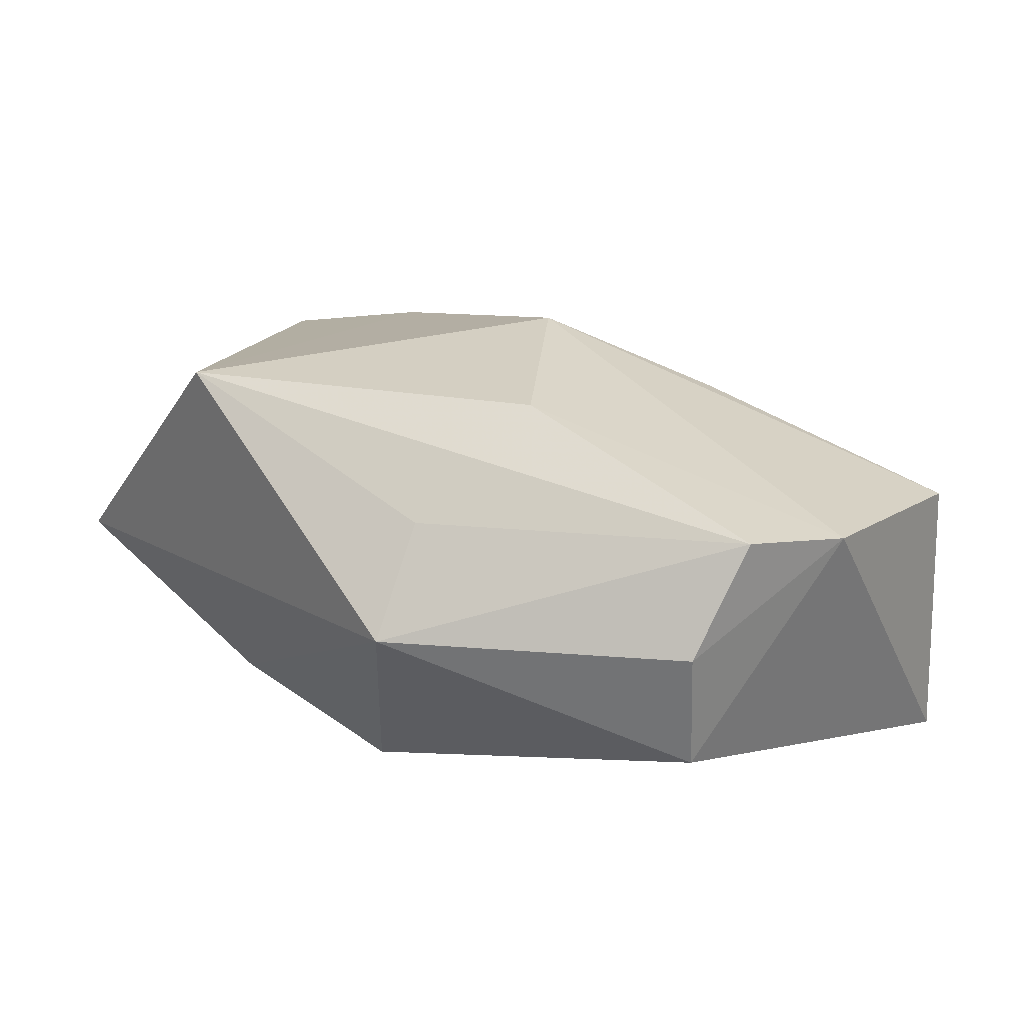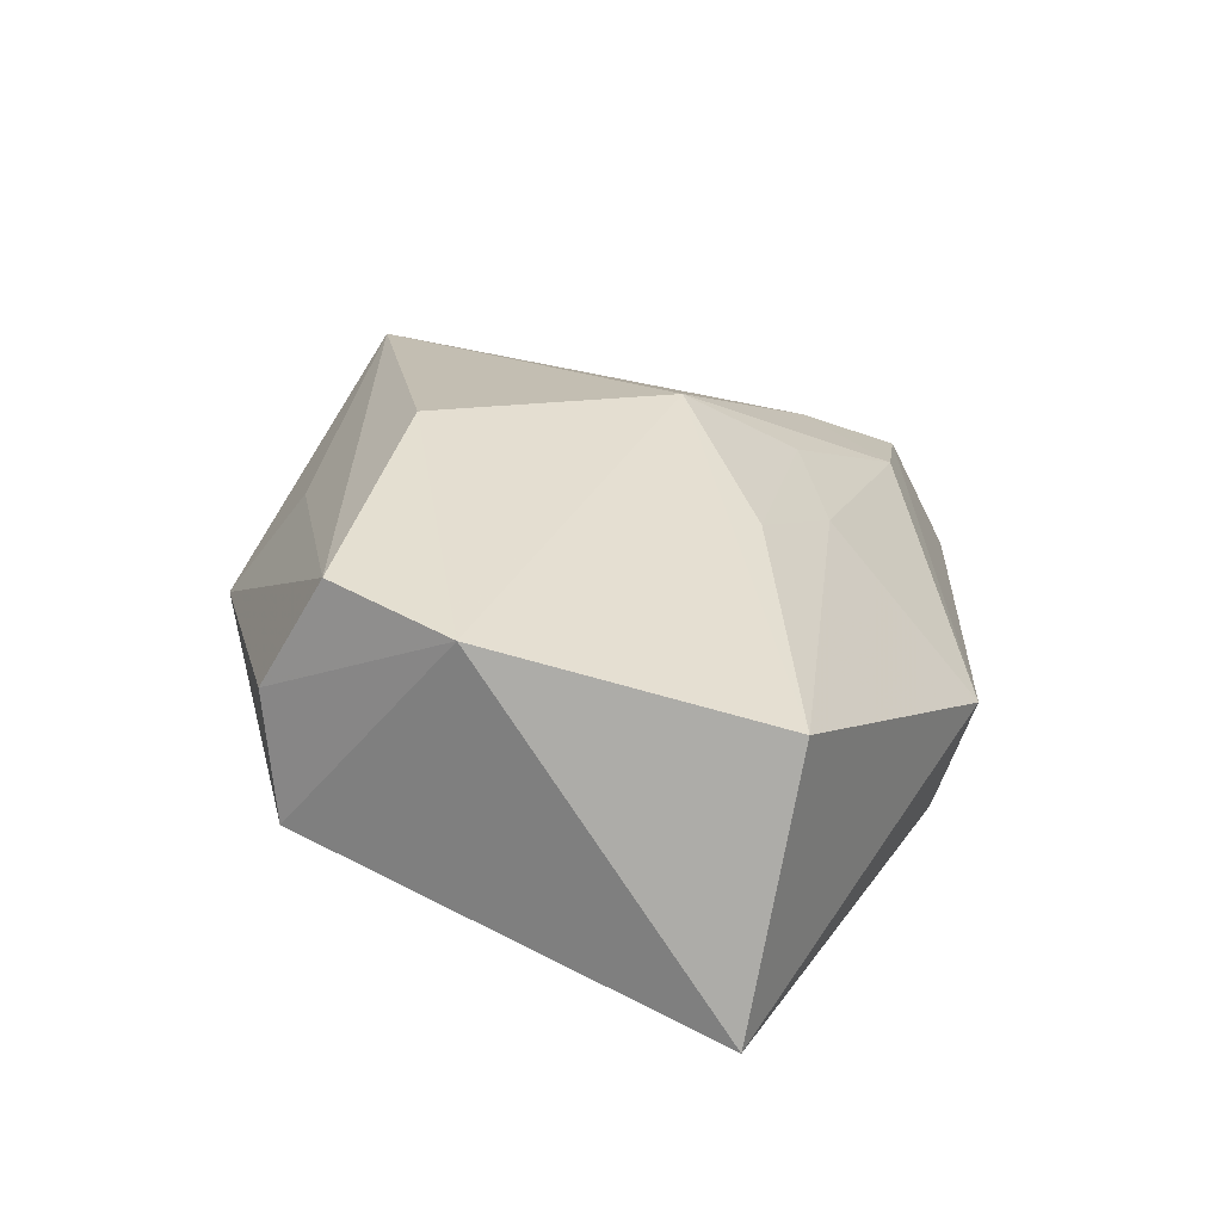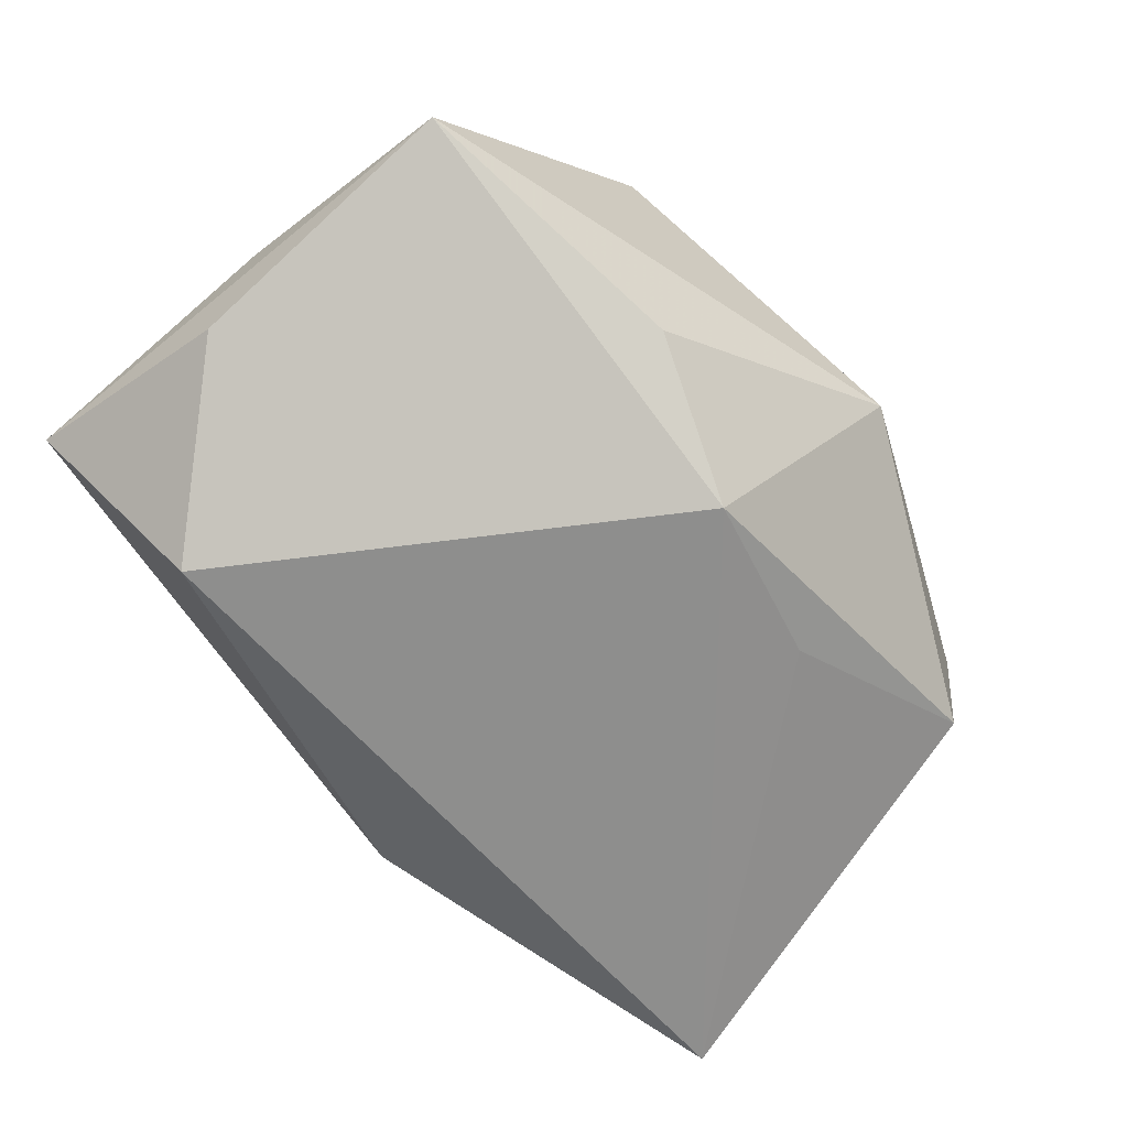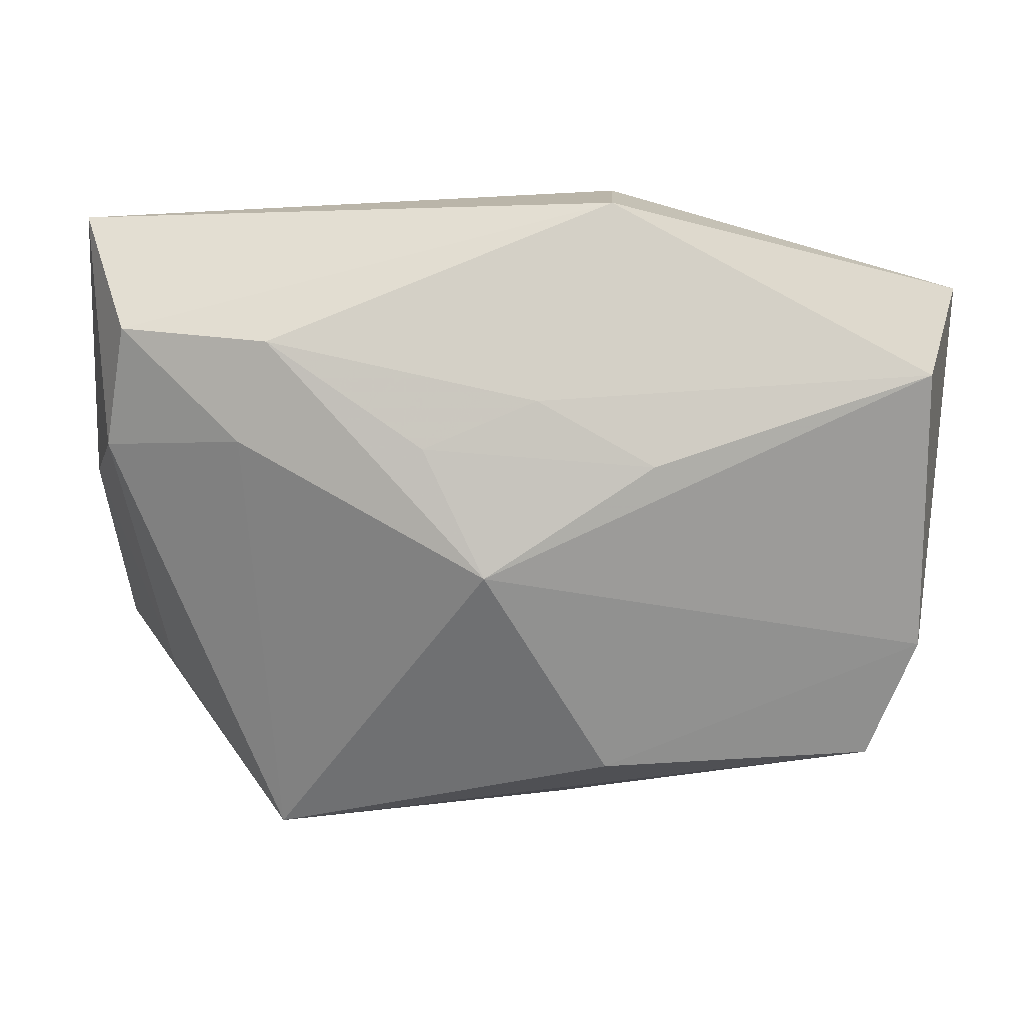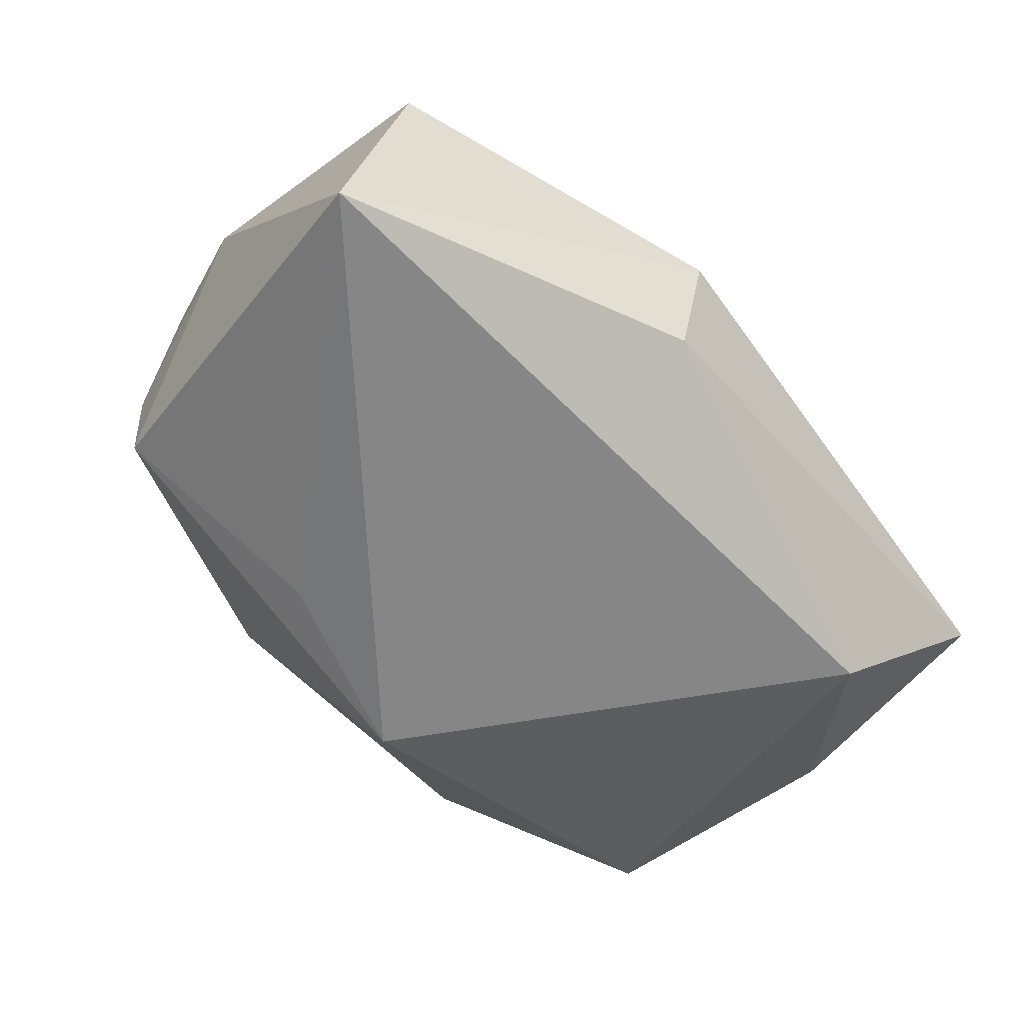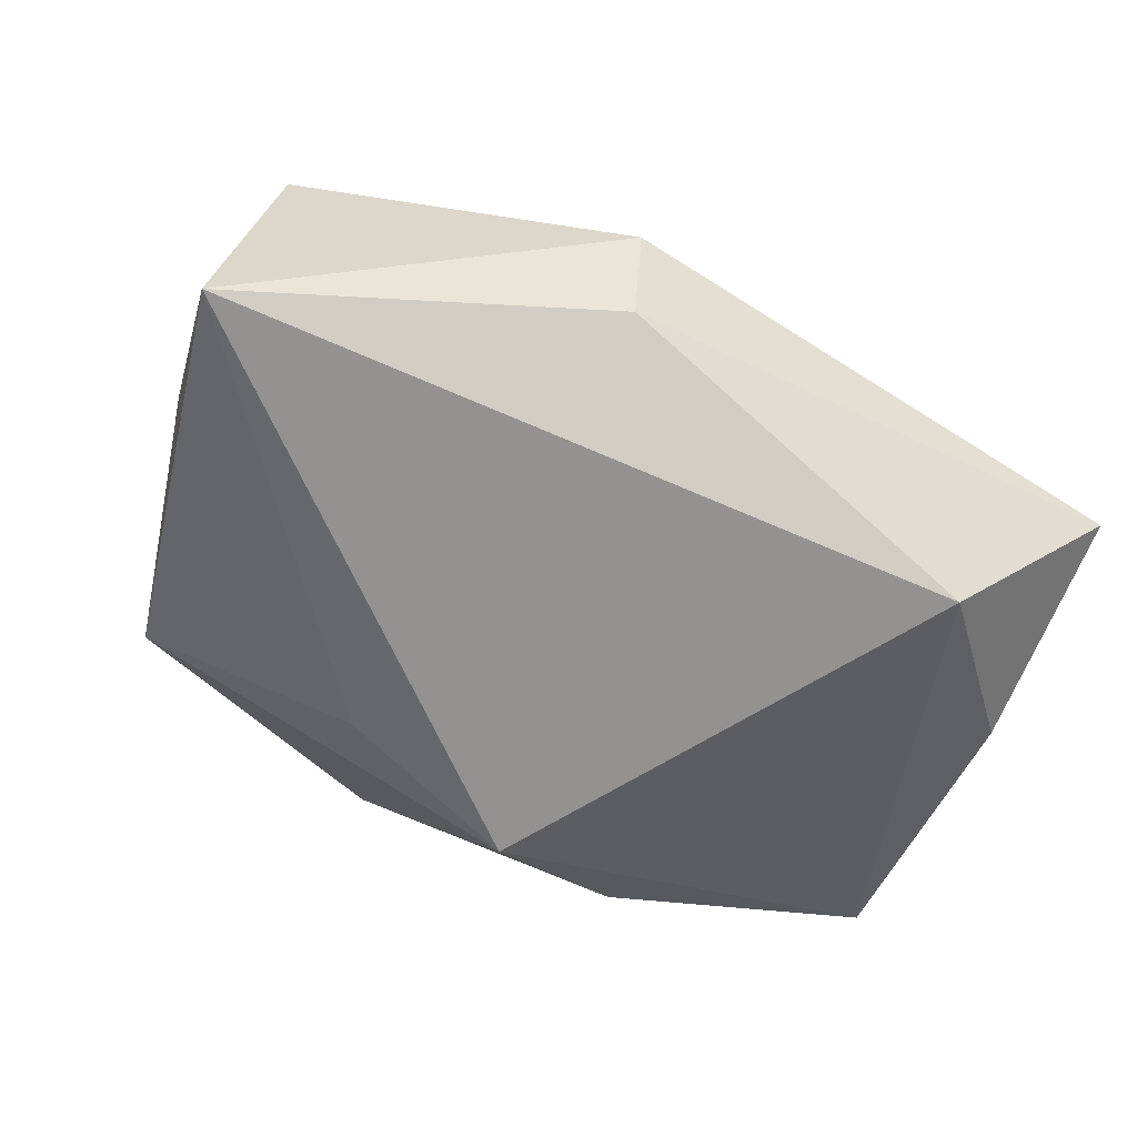
<metadata>
{"format":"obj","ext":"obj","renderer":"f3d","projection":"perspective","resolution":1024,"background":"white","views":[{"elev":26.5,"azim":34.3,"up":"+Z"},{"elev":18.0,"azim":100.1,"up":"+Z"},{"elev":-64.8,"azim":-50.3,"up":"+Z"},{"elev":34.4,"azim":8.1,"up":"+Y"},{"elev":-62.2,"azim":132.2,"up":"+Z"},{"elev":-66.5,"azim":154.1,"up":"+Z"}]}
</metadata>
<code>
v 0.01228 -0.01494 0.02225
v -0.04127 0.005825 -0.008981
v 0.01534 0.01471 0.01465
v 0.007094 -0.02667 0.01309
v 0.03472 -0.02118 -0.006526
v -0.0343 -0.01821 0.008286
v 0.03971 0.0213 0.005828
v -0.03563 0.02208 0.009217
v 0.03707 -0.01617 0.01509
v 0.0006153 0.005864 0.02194
v 0.00413 0.0193 0.01214
v -0.02002 -0.02627 0.02195
v -0.04168 0.001983 0.003528
v 0.03502 -0.02233 0.005114
v -0.01602 -0.02537 -0.01075
v -0.005979 0.01541 0.01573
v -0.002451 -0.02085 -0.01911
v 0.04261 0.01703 -0.01911
v -0.02131 0.02279 0.01092
v 0.008266 0.02906 -0.01201
v -0.03736 0.01065 0.01176
v -0.04198 0.02711 -0.002934
v -0.04198 -0.02069 -0.003164
v -0.02809 0.01964 -0.01911
v 0.009236 0.03283 -0.001843
v 0.04103 -0.004835 0.01202
v -0.02365 0.01403 0.01474
v 0.01463 -0.01659 -0.01536
v 0.007647 -0.03389 0.003799
f 17 24 18
f 10 26 7
f 7 18 25
f 26 18 7
f 23 24 17
f 12 23 29
f 1 26 10
f 10 12 1
f 20 22 25
f 20 24 22
f 25 18 20
f 20 18 24
f 10 7 3
f 25 19 11
f 11 7 25
f 11 3 7
f 22 24 2
f 2 23 22
f 24 23 2
f 5 29 17
f 5 18 26
f 15 23 17
f 17 29 15
f 15 29 23
f 26 1 9
f 9 1 12
f 22 21 8
f 25 22 8
f 8 19 25
f 22 23 13
f 13 21 22
f 6 23 12
f 12 21 6
f 6 13 23
f 21 13 6
f 27 12 10
f 27 21 12
f 27 8 21
f 10 19 27
f 19 8 27
f 10 3 16
f 3 11 16
f 16 19 10
f 16 11 19
f 17 18 28
f 28 5 17
f 18 5 28
f 14 5 26
f 26 9 14
f 29 5 14
f 14 9 29
f 12 29 4
f 4 9 12
f 29 9 4

</code>
